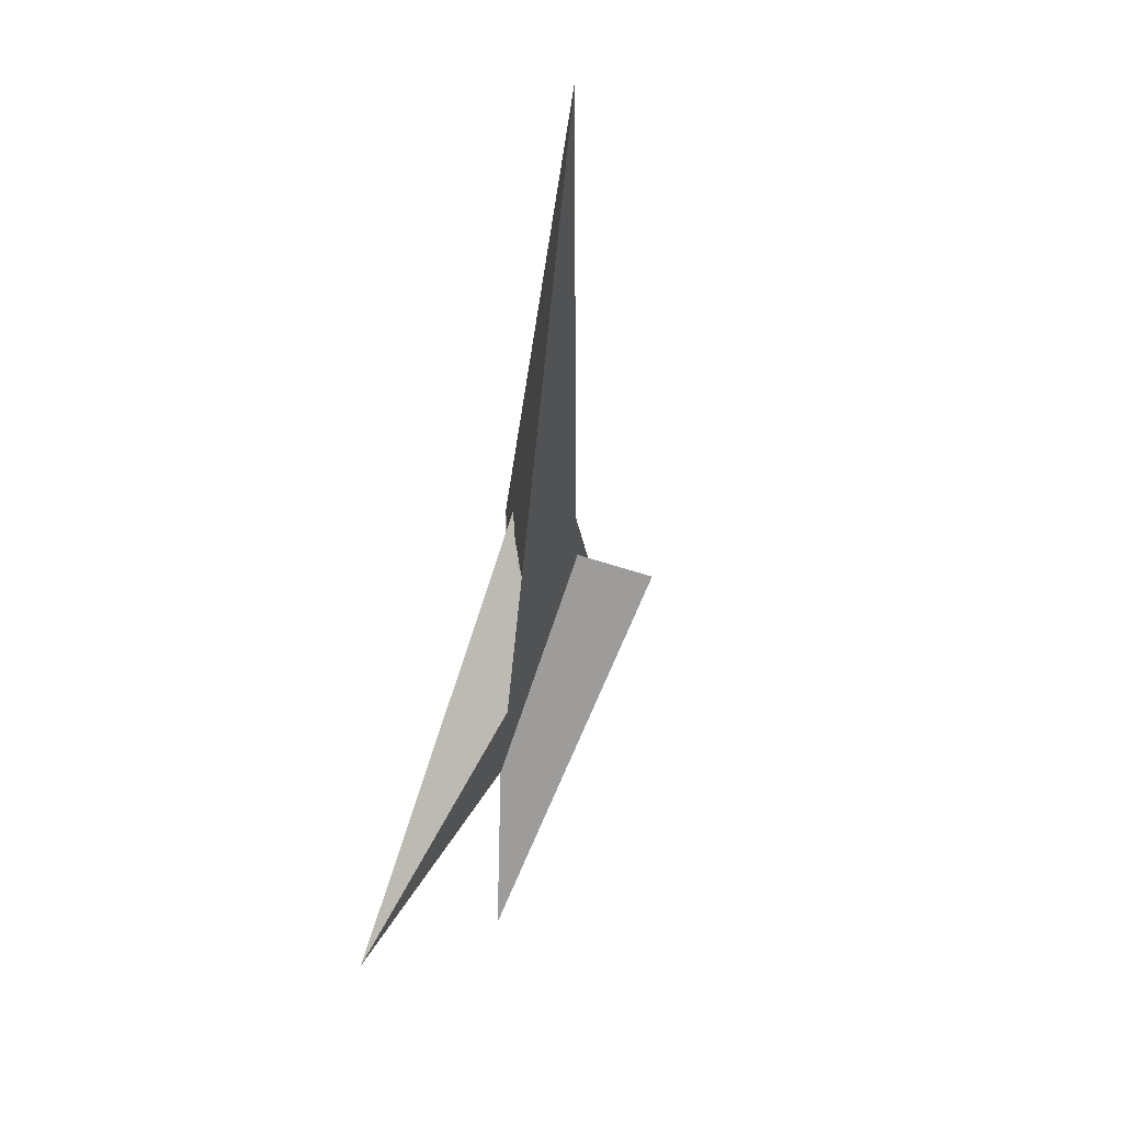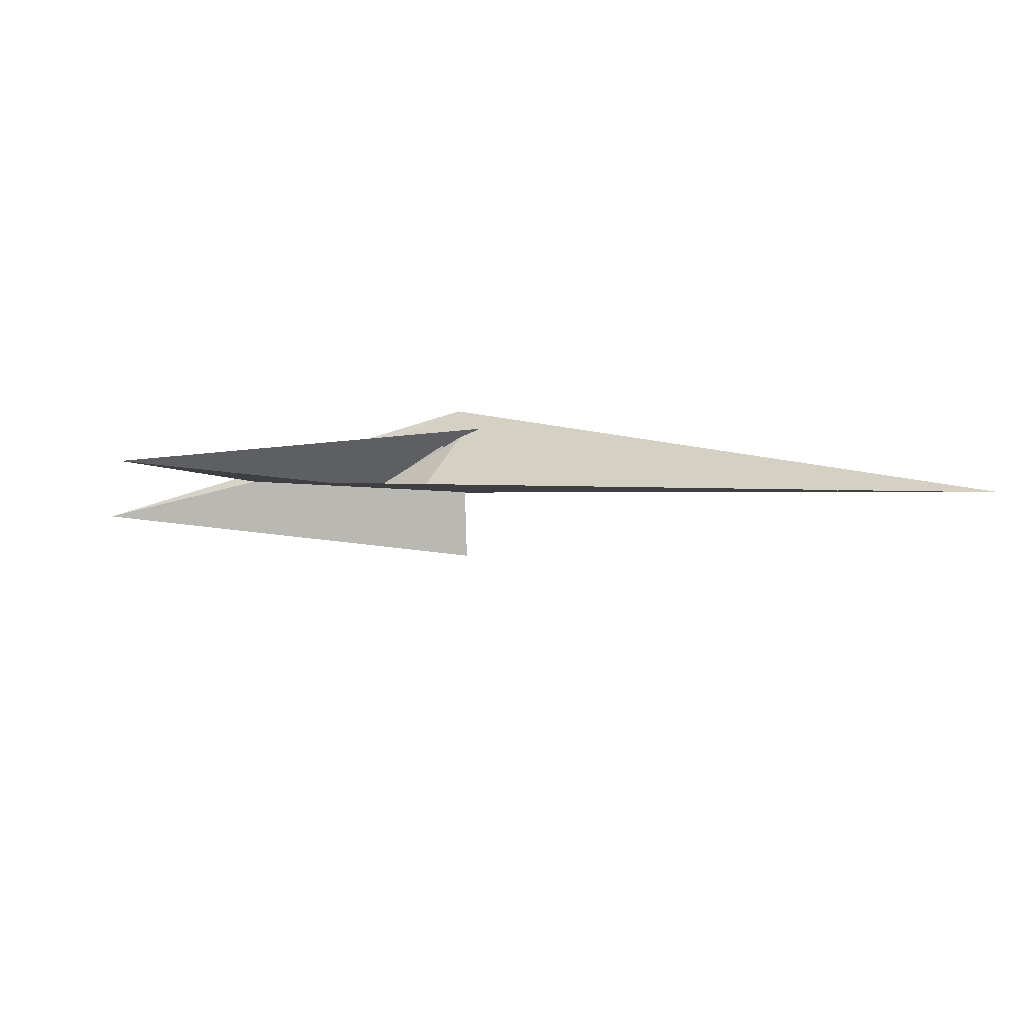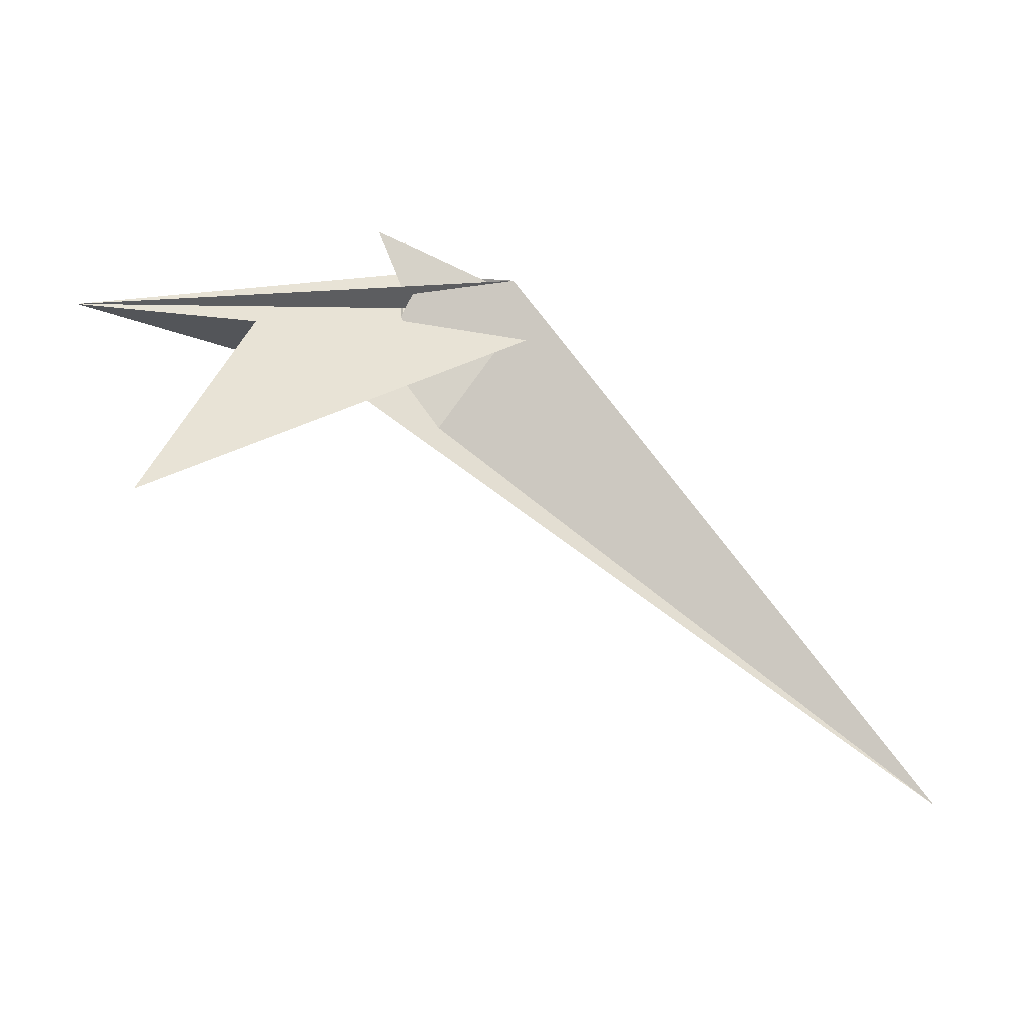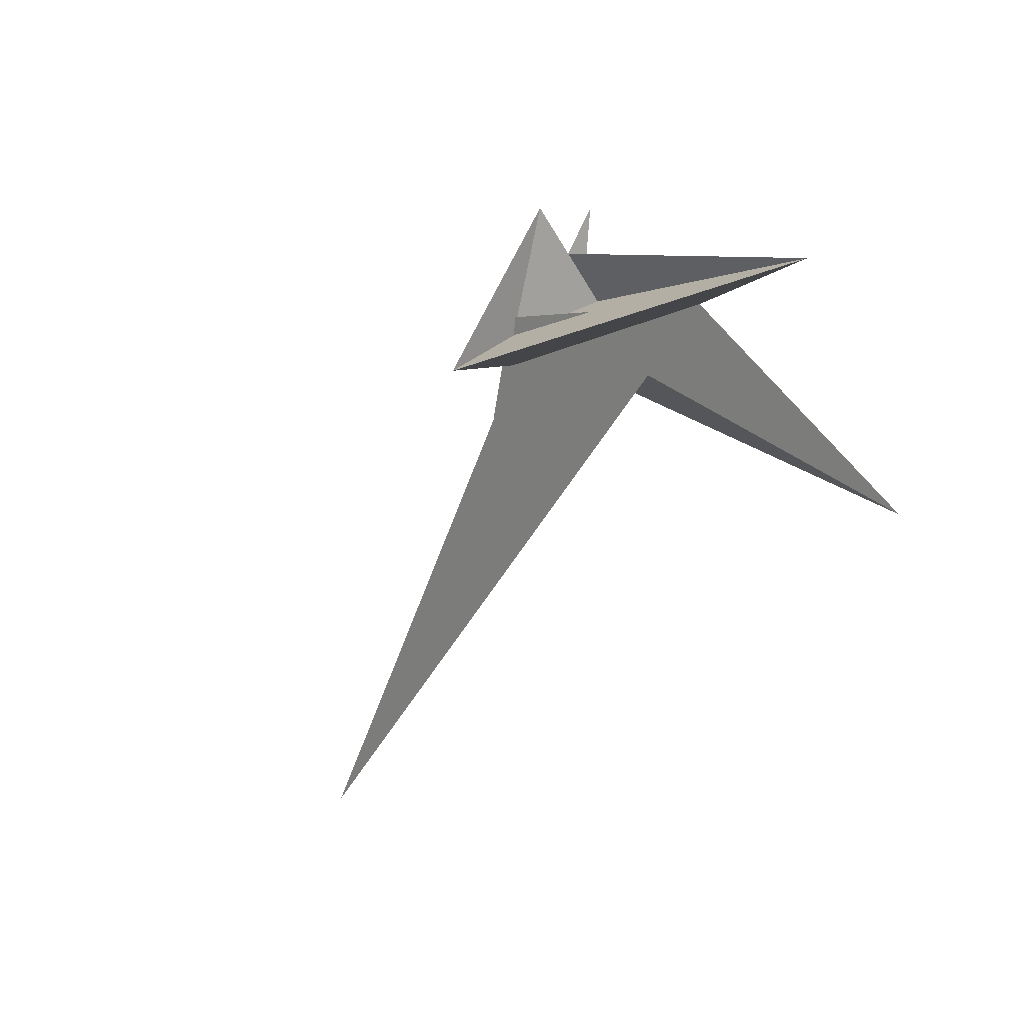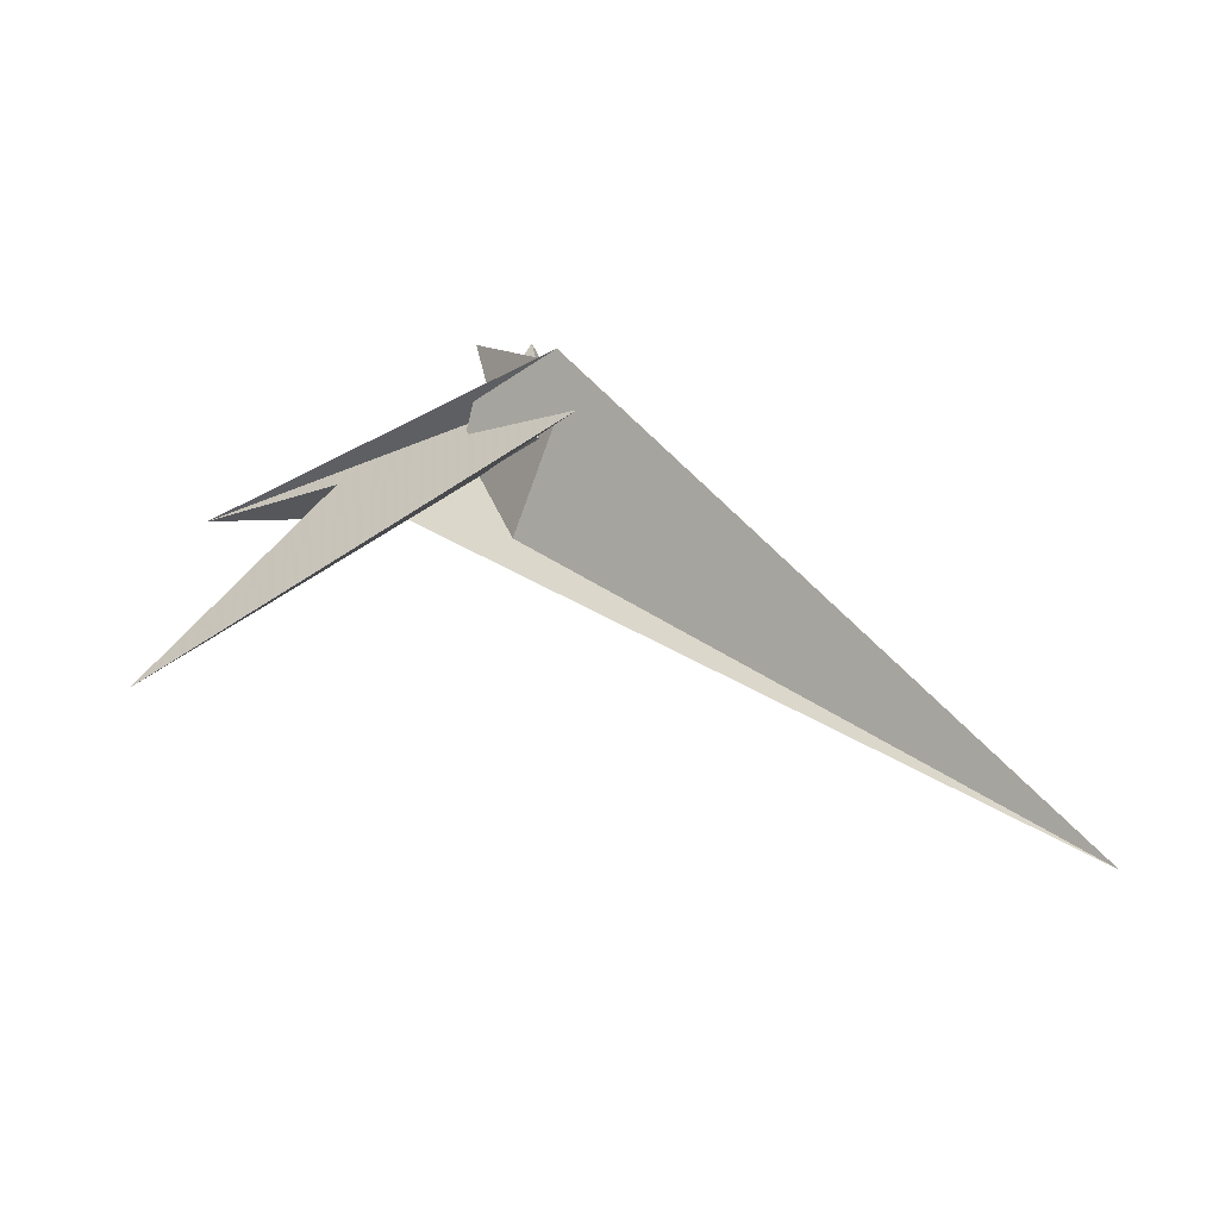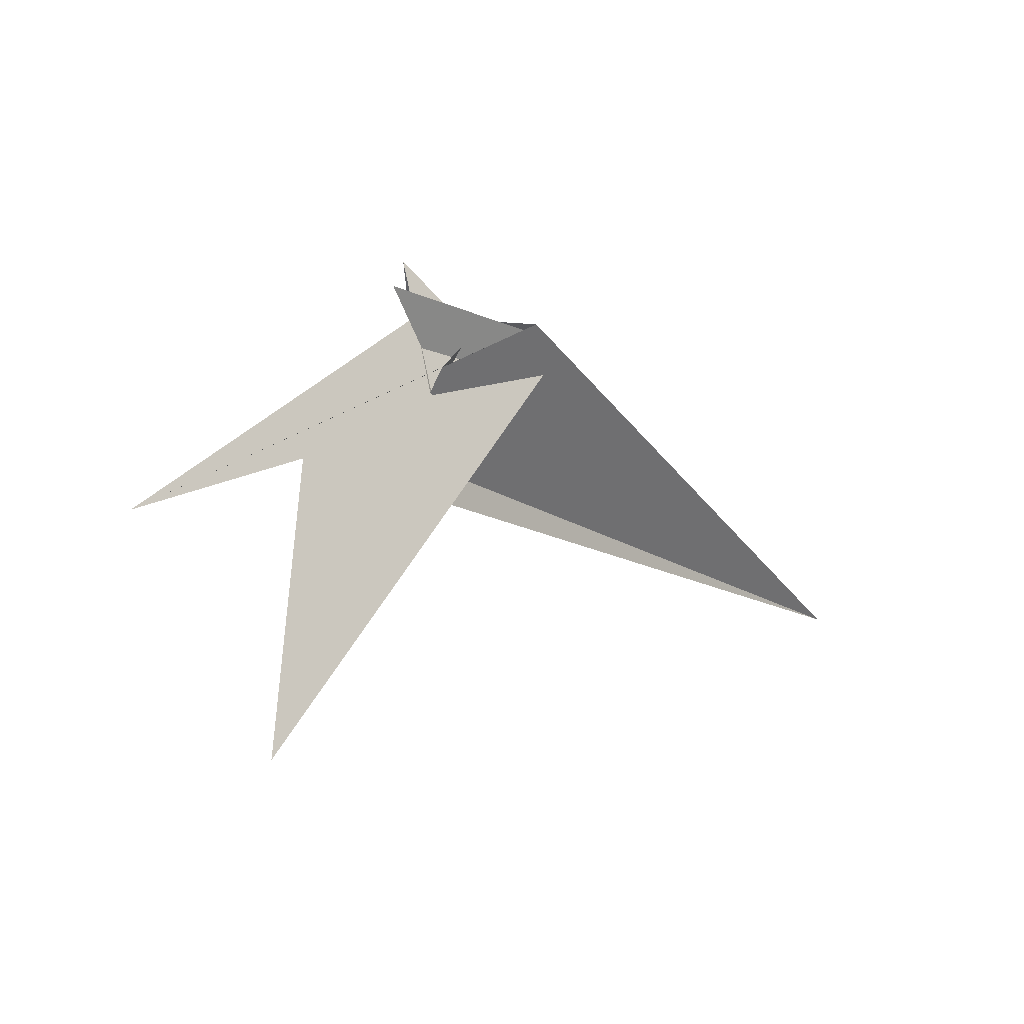
<metadata>
{"format":"obj","ext":"obj","renderer":"f3d","projection":"perspective","resolution":1024,"background":"white","views":[{"elev":-73.5,"azim":77.0,"up":"+Y"},{"elev":19.8,"azim":-10.4,"up":"+Z"},{"elev":-12.4,"azim":-27.4,"up":"+Y"},{"elev":-8.2,"azim":-128.3,"up":"+Y"},{"elev":-18.2,"azim":26.0,"up":"+Y"},{"elev":27.3,"azim":-48.6,"up":"+Y"}]}
</metadata>
<code>
v -32.94 50.95 -13.55
v -25.5 78 -29.17
v -133.8 2.089 -2.155
v -235.8 3.345 -22.55
v 31.43 5.72 27.32
v -6.088 9.07 18
v -222.1 -121.4 58.73
v -2.583 34.8 2.455
v 12.43 10.09 20.92
v -22.74 24.48 5.089
v -13.34 23.27 7.655
v -34.98 -0.9717 8.763
v -23.86 -2.863 2.565
v -45 14.7 8.684
v -9.104 12.89 -13.05
v -51.42 75.19 -11.81
v 0.006557 25.82 -24
v 7.836 7.633 -21.53
v 7.864 17.71 -25.63
v -27.66 8.853 0.2014
v 2.326 -0.9399 18.58
v -29.89 -3.279 -0.9952
v 17.54 -8.288 -12.76
v 21.45 -7.612 -8.502
v 17.06 -18.51 -61.96
v -7.042 -7.161 -13.72
v -33.64 -3.48 -2.933
v 16.46 2.081 22.79
v 308.8 -270.5 55.22
v 21.14 41.63 30.47
v 16.16 2.714 22.82
v -17.4 -50.76 5.268
v -38.85 29.16 12.66
v 7.578 14.54 -4.034
v 3.142 14.99 -7.897
v -46.76 -5.191 -9.718
v 1.908 15.4 -9.443
v 1.951 14.39 -7.739
v 47.21 -37.59 -7.896
v 17.81 37.24 23.8
v 8.989 7.575 -21.64
v 13.67 -1.508 -18.52
v 9.464 8.601 -12.79
v -15.03 25.7 6.793
f 1 2 9 11 6 5 7 3 4 10 8
f 1 2 17 19 18 15 13 12 14 20 16
f 3 4 25 23 24 21 12 13 22 27 26
f 5 6 21 12 14 33 30 29 32 31 28
f 5 7 36 22 13 15 37 38 35 34 28
f 1 8 35 34 23 24 39 29 30 40 16
f 2 9 31 28 34 23 25 41 42 43 17
f 3 7 36 32 29 39 19 18 41 42 26
f 4 10 33 30 40 44 37 15 18 41 25
f 6 11 44 37 38 43 17 19 39 24 21
f 9 11 44 40 16 20 27 22 36 32 31
f 8 10 33 14 20 27 26 42 43 38 35

</code>
